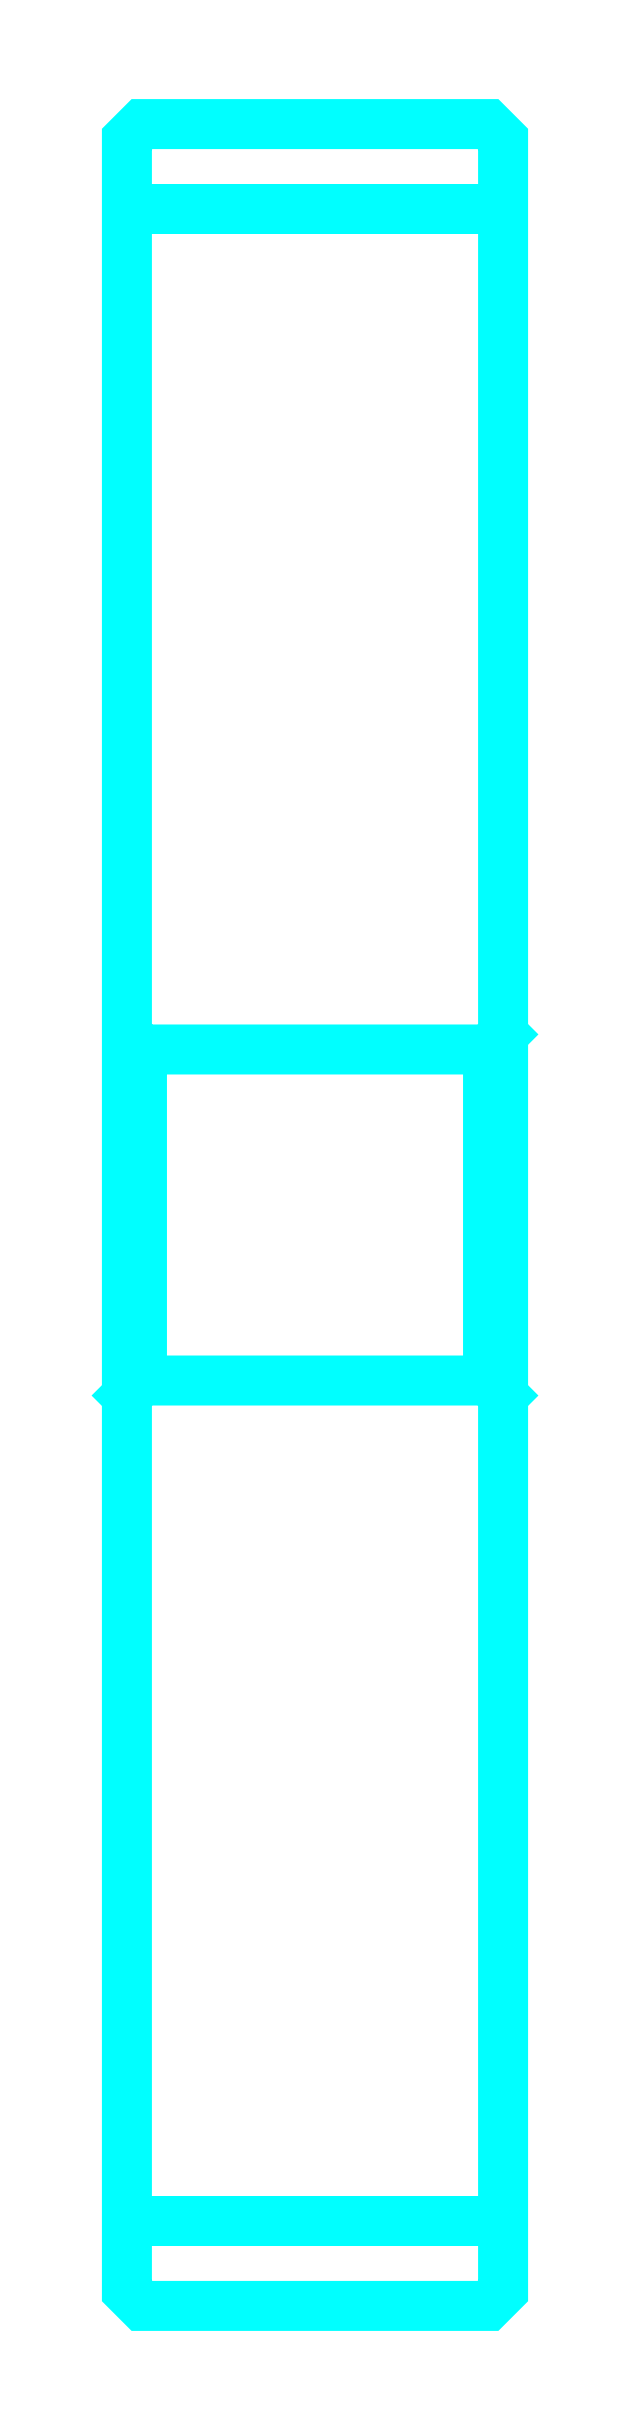
<metadata>
{"format":"dxf","ext":"dxf","renderer":"ezdxf+matplotlib","layout":"modelspace","background":"white","min_lineweight":24,"dpi":150}
</metadata>
<code>
0
SECTION
2
ENTITIES
0
LINE
8
0
10
144.1
20
193.6
30
0
11
169.1
21
193.6
31
0
0
LINE
8
0
10
144.1
20
59.84
30
0
11
169.1
21
59.84
31
0
0
LINE
8
0
10
169.1
20
138.7
30
0
11
168.1
21
137.7
31
0
0
LINE
8
0
10
169.1
20
114.7
30
0
11
168.1
21
115.7
31
0
0
LINE
8
0
10
144.1
20
114.7
30
0
11
145.1
21
115.7
31
0
0
POLYLINE
8
0
66
1
10
0
20
0
30
0
70
2
0
VERTEX
8
0
10
144.1
20
114.7
30
0
70
0
0
VERTEX
8
0
10
144.1
20
55.22
30
0
70
0
0
VERTEX
8
0
10
145.1
20
54.22
30
0
70
0
0
VERTEX
8
0
10
168.1
20
54.22
30
0
70
0
0
VERTEX
8
0
10
169.1
20
55.22
30
0
70
0
0
VERTEX
8
0
10
169.1
20
198.2
30
0
70
0
0
VERTEX
8
0
10
168.1
20
199.2
30
0
70
0
0
VERTEX
8
0
10
145.1
20
199.2
30
0
70
0
0
VERTEX
8
0
10
144.1
20
198.2
30
0
70
0
0
VERTEX
8
0
10
144.1
20
114.7
30
0
70
0
0
SEQEND
8
0
0
POLYLINE
8
0
66
1
10
0
20
0
30
0
70
2
0
VERTEX
8
0
10
144.1
20
138.7
30
0
70
0
0
VERTEX
8
0
10
145.1
20
137.7
30
0
70
0
0
VERTEX
8
0
10
145.1
20
115.7
30
0
70
0
0
VERTEX
8
0
10
168.1
20
115.7
30
0
70
0
0
VERTEX
8
0
10
168.1
20
137.7
30
0
70
0
0
VERTEX
8
0
10
145.1
20
137.7
30
0
70
0
0
SEQEND
8
0
0
ENDSEC
0
EOF

</code>
